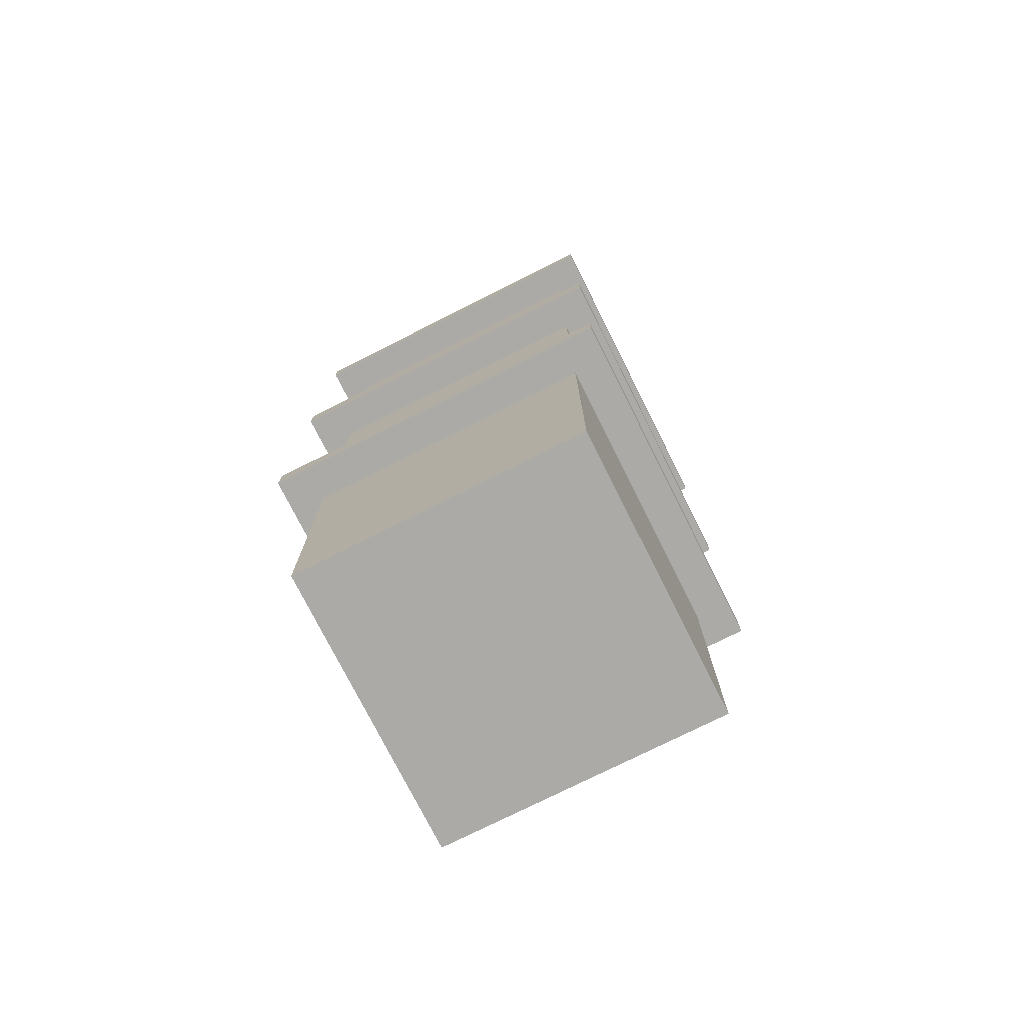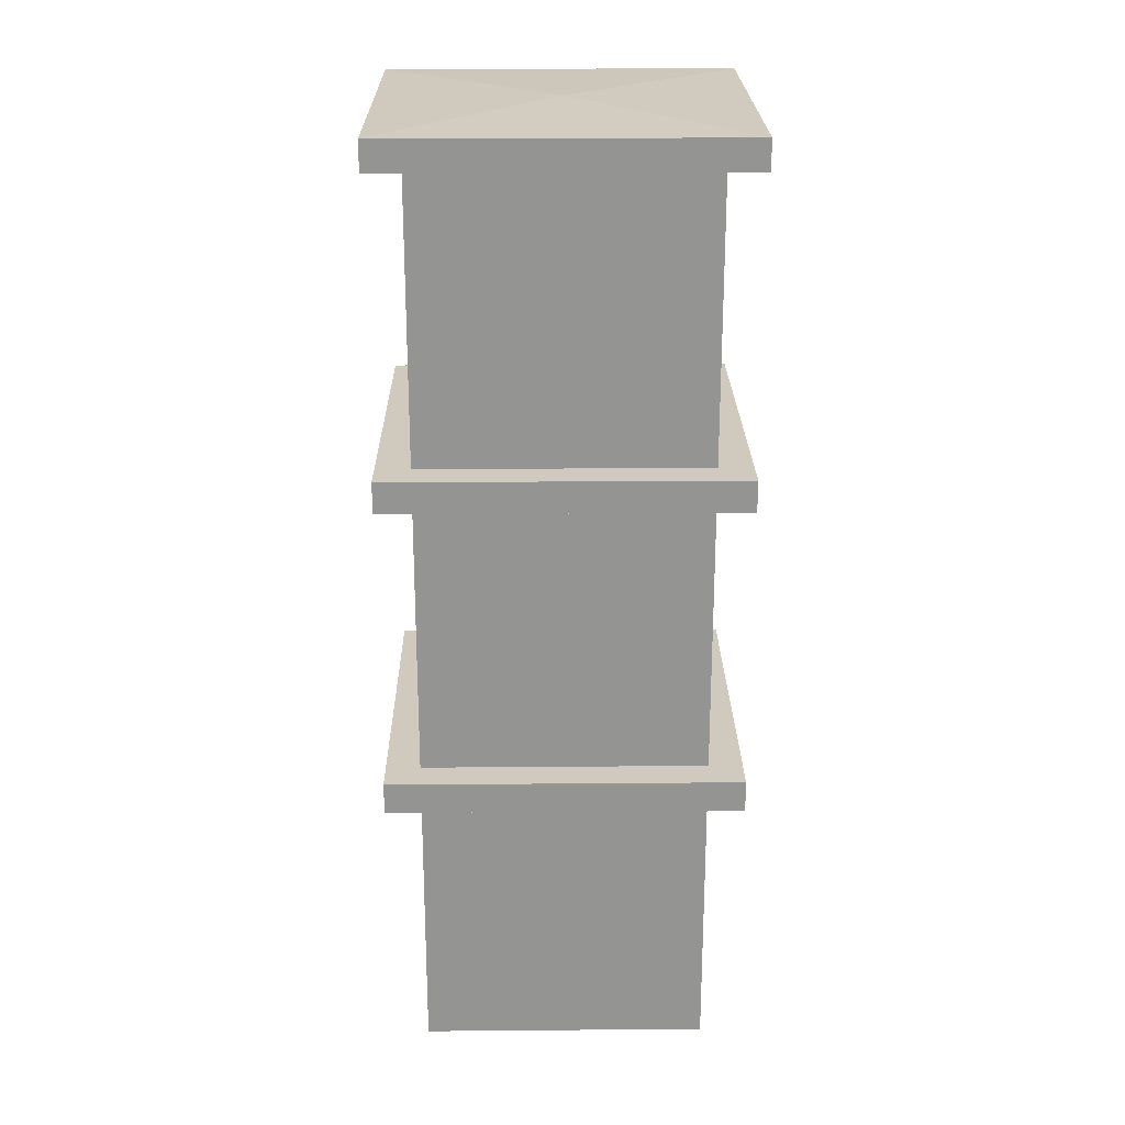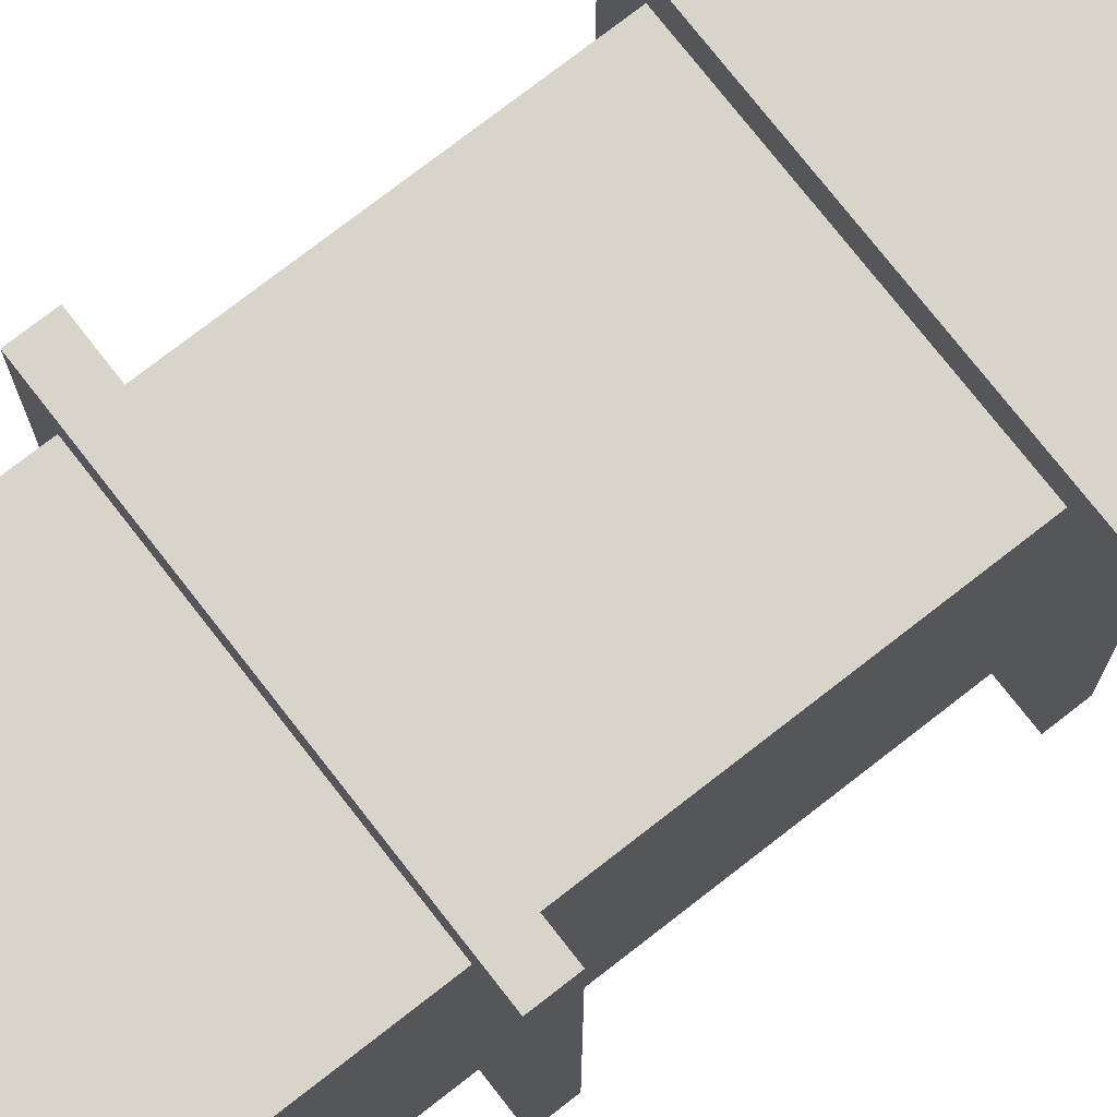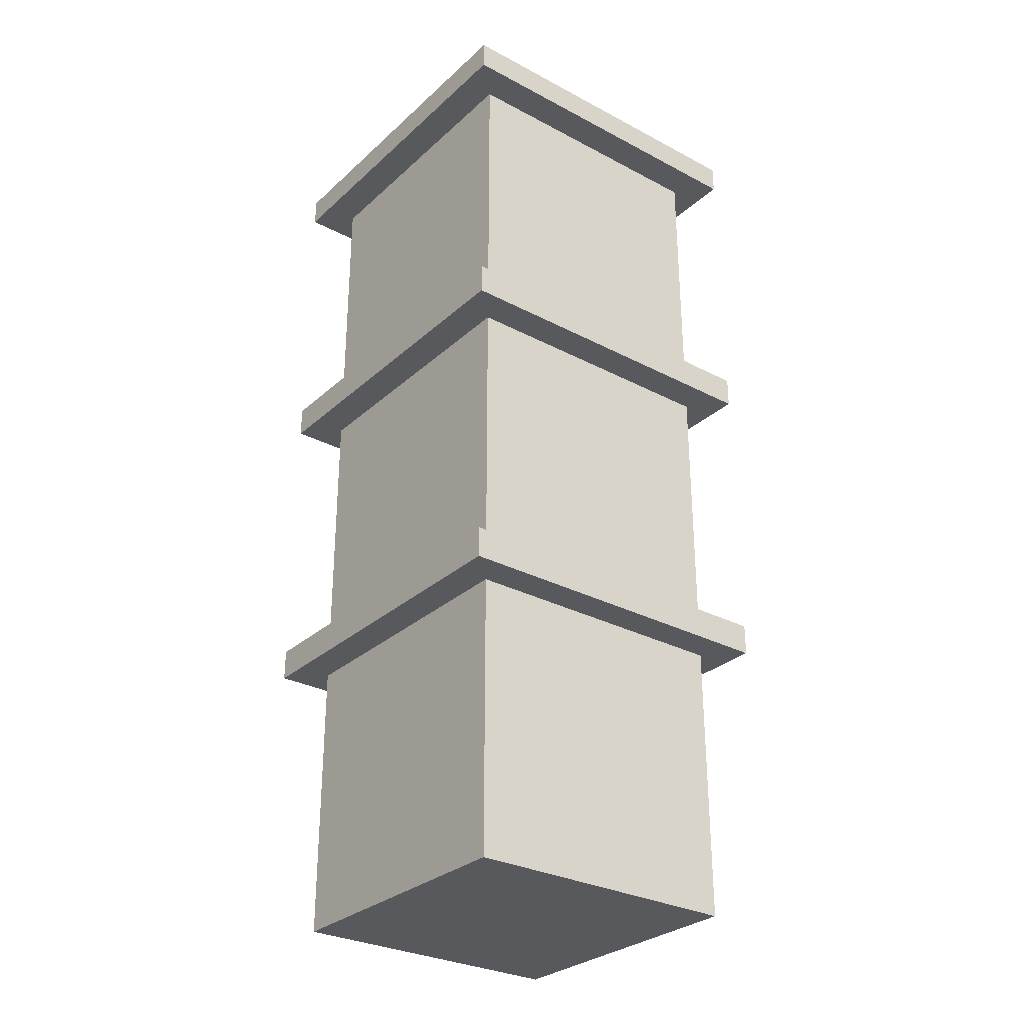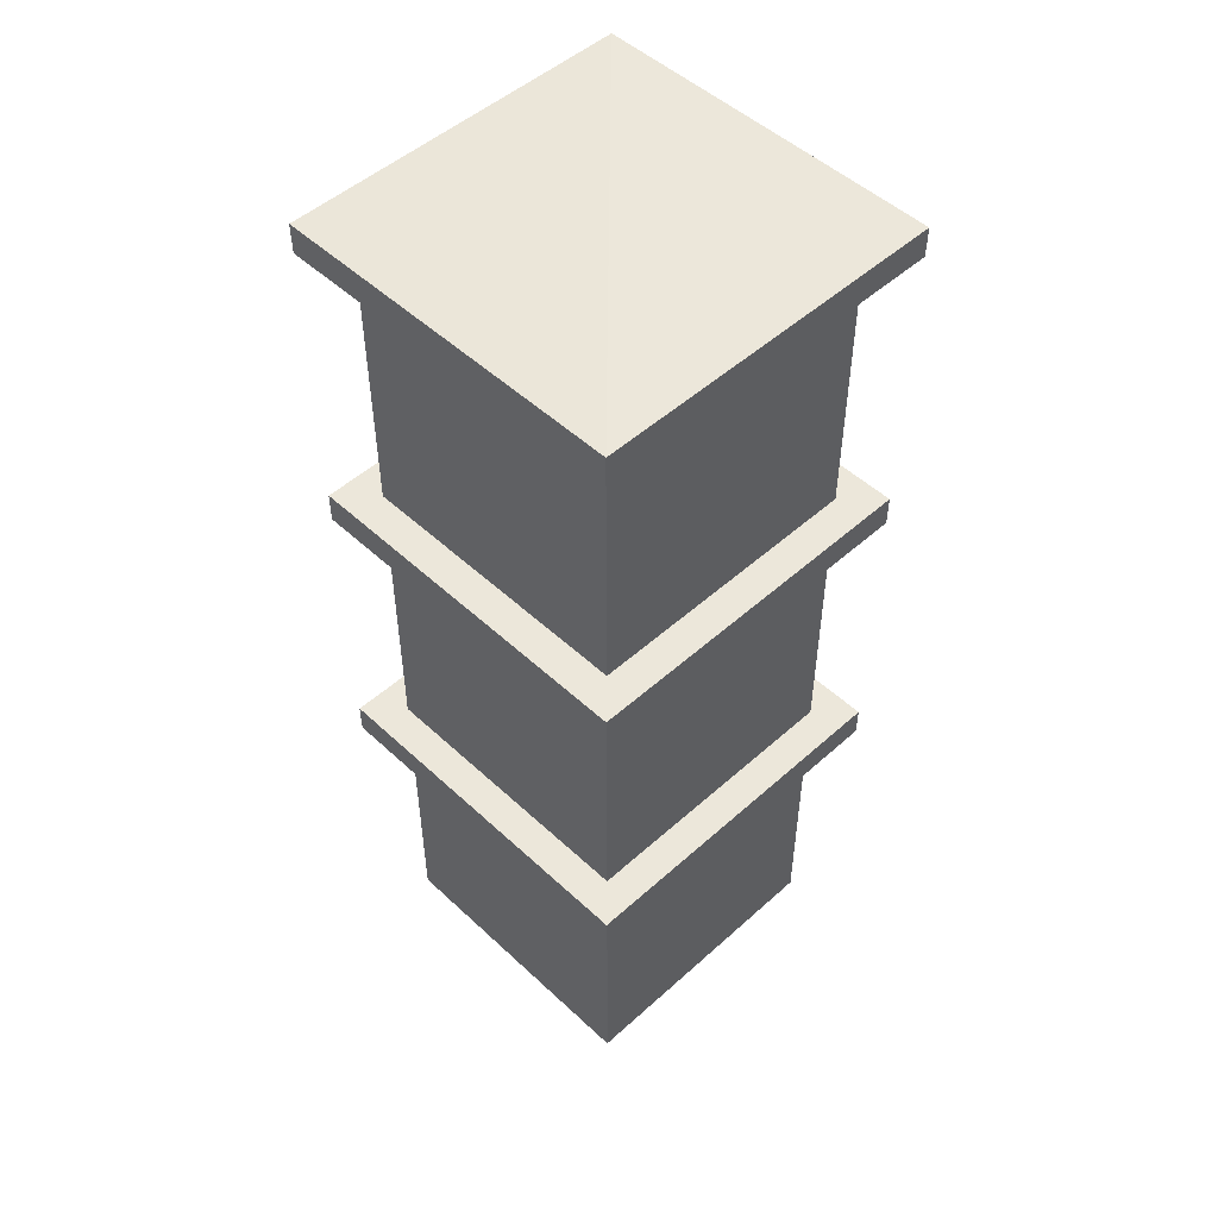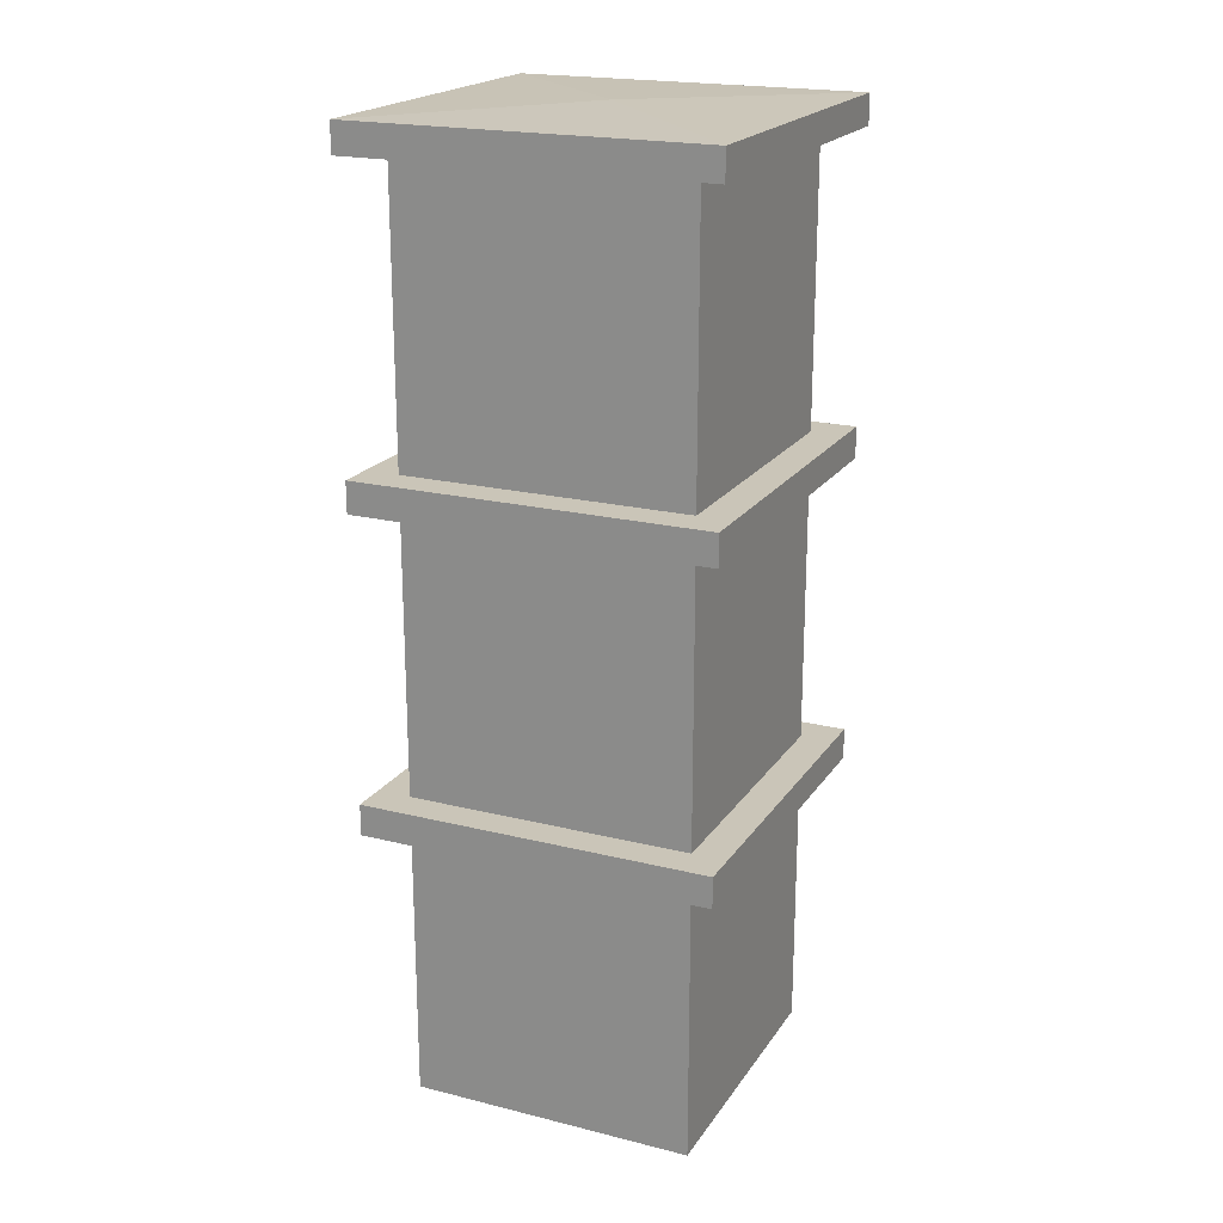
<metadata>
{"format":"obj","ext":"obj","renderer":"f3d","projection":"perspective","resolution":1024,"background":"white","views":[{"elev":-75.7,"azim":-153.3,"up":"+Y"},{"elev":23.1,"azim":-0.8,"up":"+Y"},{"elev":75.4,"azim":-127.9,"up":"+Z"},{"elev":-29.8,"azim":-37.7,"up":"+Y"},{"elev":50.3,"azim":45.5,"up":"+Y"},{"elev":20.4,"azim":24.4,"up":"+Y"}]}
</metadata>
<code>
v -75.71 0 75.7
v 75.7 0 75.7
v -75.71 0 -75.7
v 75.7 0 -75.7
v -75.71 333.9 75.7
v -75.71 333.9 -75.7
v 75.7 333.9 -75.7
v 75.7 333.9 75.7
v -75.71 167 75.7
v -75.71 167 -75.7
v 75.7 167 -75.7
v 75.7 167 75.7
v -75.71 484.2 -75.7
v 75.7 484.2 -75.7
v 75.7 484.2 75.7
v -75.71 484.2 75.7
v -75.71 317.2 -75.7
v 75.7 317.2 -75.7
v 75.7 317.2 75.7
v -75.71 317.2 75.7
v -75.71 150.3 75.7
v 75.7 150.3 75.7
v 75.7 150.3 -75.7
v -75.71 150.3 -75.7
v -93.81 150.3 93.8
v 93.8 150.3 93.8
v 93.8 167 93.8
v -93.81 167 93.8
v -93.81 167 -93.8
v 93.8 167 -93.8
v 93.8 150.3 -93.8
v -93.81 150.3 -93.8
v -93.81 500 93.8
v 93.8 500 93.8
v 93.8 500 -93.8
v -93.81 500 -93.8
v 93.8 484.2 -93.8
v -93.81 484.2 -93.8
v 93.8 484.2 93.8
v -93.81 484.2 93.8
v -93.81 333.9 -93.8
v 93.8 333.9 -93.8
v 93.8 317.2 -93.8
v -93.81 317.2 -93.8
v 93.8 317.2 93.8
v 93.8 333.9 93.8
v -93.81 317.2 93.8
v -93.81 333.9 93.8
v -0.003906 502.6 0
f 25 26 27 28
f 33 49 36
f 29 30 31 32
f 3 4 2 1
f 26 31 30 27
f 32 25 28 29
f 6 5 16 13
f 13 14 7 6
f 8 7 14 15
f 5 8 15 16
f 10 9 20 17
f 17 18 11 10
f 12 11 18 19
f 9 12 19 20
f 36 35 37 38
f 39 37 35 34
f 40 39 34 33
f 38 40 33 36
f 41 42 43 44
f 45 43 42 46
f 47 45 46 48
f 44 47 48 41
f 1 2 22 21
f 2 4 23 22
f 24 23 4 3
f 3 1 21 24
f 21 22 26 25
f 12 9 28 27
f 10 11 30 29
f 23 24 32 31
f 22 23 31 26
f 11 12 27 30
f 24 21 25 32
f 9 10 29 28
f 14 13 38 37
f 15 14 37 39
f 16 15 39 40
f 13 16 40 38
f 6 7 42 41
f 18 17 44 43
f 19 18 43 45
f 7 8 46 42
f 20 19 45 47
f 8 5 48 46
f 17 20 47 44
f 5 6 41 48
f 36 49 35
f 33 34 49
f 35 49 34

</code>
